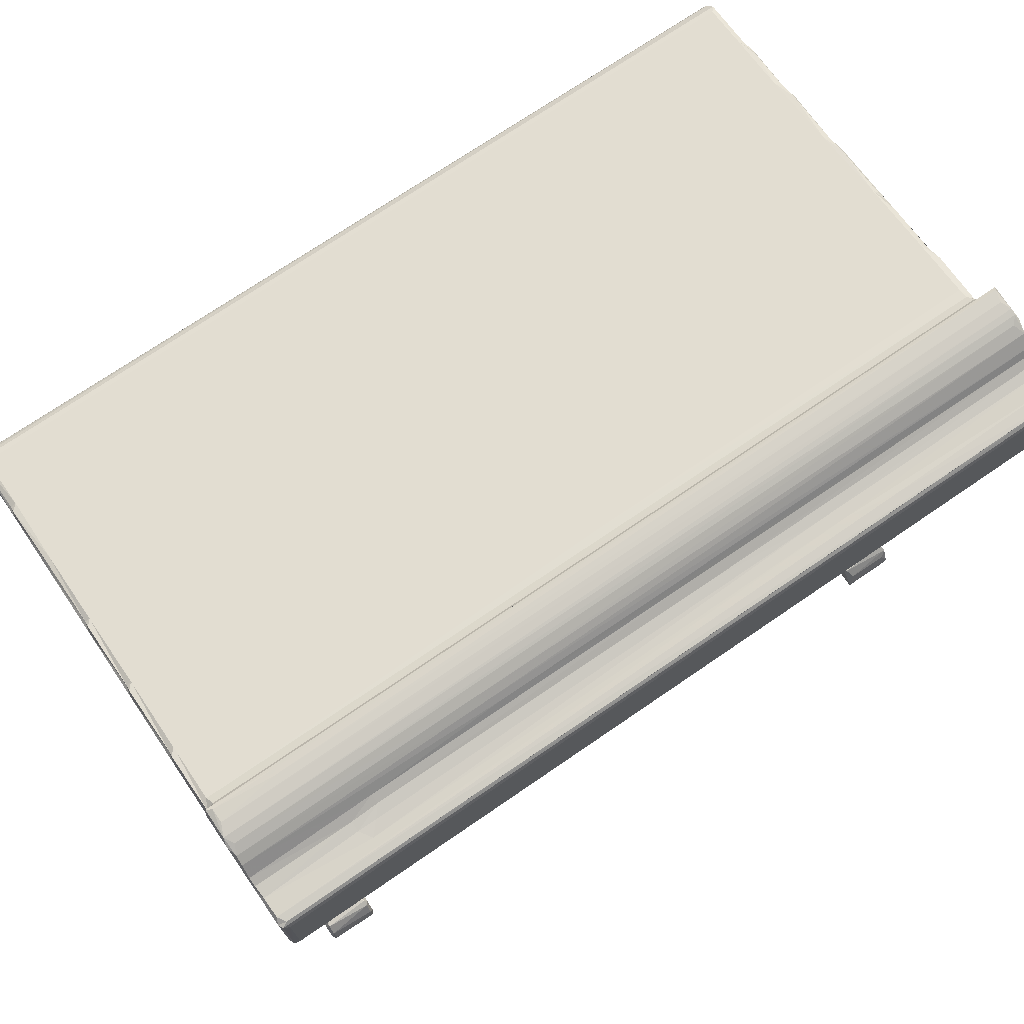
<metadata>
{"format":"obj","ext":"obj","renderer":"f3d","projection":"perspective","resolution":1024,"background":"white","views":[{"elev":72.6,"azim":-34.4,"up":"+Z"}]}
</metadata>
<code>
v 17.39 56.9 17.61
v 17.22 57.03 17.89
v 17.44 56.85 17.95
v 17.72 57.1 17.5
v 17.38 57.08 18.59
v 17.23 57.58 18.81
v 17.4 57.52 19.1
v 17.72 58.11 19.25
v 17.48 60.1 19.22
v 17.23 60.42 18.82
v 17.48 60.62 19.46
v 20.08 56.84 17.61
v 19.76 57.1 17.5
v 20.23 57.03 17.89
v 20.05 56.96 18.34
v 20.06 57.33 18.95
v 20.06 57.64 19.13
v 19.76 58.1 19.25
v 20.23 57.58 18.81
v 19.76 60.12 19.25
v 19.72 60.58 19.46
v 20.22 60.86 18.87
v 20.07 60.42 19.16
v 20.23 67.47 18.82
v 17.72 83.44 17.5
v 17.47 61.38 20.38
v 17.57 61.02 20.3
v 17.76 60.88 19.84
v 17.23 67.43 18.82
v 17.48 67.38 20.4
v 17.41 68.03 19.17
v 17.9 68.08 19.5
v 17.78 67.86 19.9
v 17.54 67.68 20.19
v 17.72 68.54 19.25
v 19.76 83.44 17.5
v 19.93 60.9 19.85
v 19.87 68.08 19.5
v 19.67 67.86 19.9
v 19.76 68.57 19.25
v 20.04 67.76 19.51
v 20.08 68.34 19.12
v 17.52 61.16 21.71
v 17.48 61.73 22.37
v 17.8 61.18 22.18
v 17.56 61.46 24.09
v 17.79 61.4 25.28
v 17.48 67.24 25.11
v 17.79 61.58 29.3
v 17.48 66.84 25.26
v 17.79 67.57 23.2
v 17.55 67.42 25.34
v 17.56 67.25 25.68
v 17.82 67.4 25.8
v 17.8 67.25 29.36
v 17.55 67.06 33.05
v 19.97 61.04 20.43
v 19.85 61.15 21.75
v 19.91 61.36 22.32
v 19.98 61.79 22.88
v 19.69 61.4 25.31
v 19.9 61.63 30.55
v 19.98 67.07 25.54
v 19.98 67.37 20.43
v 19.7 67.58 23.04
v 19.9 67.68 20.43
v 19.89 67.43 25.41
v 19.66 67.35 26.77
v 19.91 67.21 26.11
v 17.55 61.67 33.33
v 17.48 61.76 45.46
v 17.56 61.63 38.3
v 17.79 67.17 33.41
v 17.48 66.91 42.76
v 19.68 67.17 32.78
v 17.79 67.22 38.57
v 19.98 66.84 42.31
v 19.91 61.67 36.18
v 19.92 67.08 37.17
v 19.68 67.21 37.77
v 15.37 53.7 46.84
v 15.25 53.95 47.12
v 15.67 53.62 47.12
v 15.67 53.95 46.74
v 15.25 53.97 53.06
v 15.67 53.62 52.73
v 20.19 60.16 46.74
v 15.37 53.71 53.06
v 15.67 53.85 53.21
v 15.25 56.02 53.29
v 16.69 60.14 46.74
v 17.44 60.55 46.57
v 15.25 60.15 52.28
v 15.38 60.71 52.6
v 15.82 60.75 52.9
v 15.69 60.51 53.29
v 15.38 60.37 53.38
v 19.97 60.68 46.52
v 20.83 60.89 46.74
v 17.78 61.53 40.76
v 17.56 61.38 45.62
v 17.77 61.22 45.79
v 17.48 67.31 45.48
v 17.52 67.22 42.69
v 19.67 67.39 42.56
v 17.68 67.43 43.07
v 17.57 67.57 45.45
v 19.7 61.53 40.77
v 19.98 61.72 45.48
v 19.91 61.4 45.42
v 19.66 61.22 45.86
v 19.97 67.53 45.69
v 19.96 67.42 43.2
v 19.92 67.25 42.63
v 19.67 67.58 45.44
v 16.66 67.76 46.74
v 15.25 67.93 51.47
v 17.11 61.16 46.49
v 17.38 61.53 46.09
v 17.63 61 46.3
v 17.11 67.25 46.49
v 15.25 63.77 51.95
v 15.67 61.19 52.64
v 15.36 63.99 52.26
v 15.7 64.4 52.23
v 15.39 64.33 52.09
v 15.37 81.69 46.84
v 17.38 67.37 46.08
v 17.4 67.99 46.53
v 17.39 68.46 46.74
v 17.54 67.71 46.08
v 15.68 68.51 51.7
v 15.36 68.16 51.73
v 15.39 68.51 51.56
v 19.9 61.01 46.27
v 20.08 61.41 46.08
v 20.37 61.32 46.49
v 20.38 67.43 46.49
v 20.83 68.46 46.74
v 62.54 61.13 52.67
v 39.32 61.65 52.58
v 20.09 67.37 46.08
v 19.74 67.73 46.09
v 20.2 67.97 46.48
v 15.4 54.29 53.32
v 15.39 55.37 53.41
v 15.34 56.05 53.62
v 15.34 56.49 53.9
v 20.86 55.51 53.45
v 20.86 56.04 53.61
v 15.25 58.14 55.2
v 15.37 57.06 54.57
v 15.39 57.52 54.94
v 15.37 58.5 55.46
v 15.67 58.02 55.25
v 15.25 59.93 55.31
v 15.36 60.08 55.58
v 15.67 59.15 55.62
v 15.66 59.89 55.7
v 19.46 60.09 55.56
v 18.95 59.6 55.68
v 19.27 59.91 55.7
v 21.3 54.85 53.36
v 22.35 56.54 53.97
v 21.89 55.49 53.5
v 22.4 56.08 53.68
v 30.19 56.79 54.28
v 29.04 57.51 54.94
v 29.64 57.1 54.61
v 62.54 53.95 46.74
v 62.5 60.51 53.29
v 15.67 81.52 46.74
v 62.69 60.75 52.9
v 40.23 73.33 51.08
v 62.82 60.09 55.57
v 62.74 59.92 55.71
v 62.83 58.7 55.51
v 62.83 58.35 55.4
v 62.49 57.96 55.21
v 62.56 59.25 55.64
v 41.88 56.53 53.95
v 42.23 56.05 53.63
v 48.63 55.52 53.45
v 49.74 54.92 53.36
v 17.38 81.92 19.12
v 17.22 82.87 18.81
v 17.72 81.93 19.25
v 17.23 83.26 17.88
v 19.76 82.15 19.25
v 20.08 83.62 17.61
v 20.23 83.38 17.88
v 20.23 82.8 18.81
v 20.08 82.68 19.11
v 17.39 83.62 17.61
v 17.35 83.07 18.88
v 17.73 82.67 19.12
v 17.42 83.56 18.08
v 17.89 83.43 18.45
v 19.93 83.51 18.33
v 20.07 83.16 18.79
v 15.25 82.39 47.12
v 15.25 72.11 50.94
v 15.65 72.64 51.17
v 15.39 72.69 51.03
v 15.36 72.33 51.2
v 15.25 76.28 50.45
v 15.25 79.94 49.91
v 15.65 76.73 50.65
v 15.39 76.67 50.6
v 15.25 83.48 49.48
v 15.35 80.13 50.17
v 15.68 80.47 50.17
v 15.38 80.46 50.02
v 15.35 83.75 49.68
v 15.4 82.53 45.83
v 15.25 82.72 46.09
v 15.41 82.35 46.18
v 15.67 82.72 45.74
v 15.52 82.03 46.49
v 15.38 84.28 45.83
v 15.25 84.03 46.09
v 15.25 84.02 49
v 15.67 84.03 45.74
v 15.67 84.36 46.09
v 15.67 84.36 48.58
v 15.4 84.3 48.97
v 15.36 84.17 49.27
v 15.63 83.44 49.79
v 15.44 83.96 49.5
v 62.54 84.36 46.09
v 62.59 83.45 49.78
v 62.54 82.36 46.16
v 62.39 82.03 46.49
v 62.83 84.28 45.83
v 62.53 84.36 48.58
v 62.8 84.3 48.97
v 57.77 56.93 18.61
v 57.71 56.94 18.94
v 58 57.13 18.49
v 58.06 57.16 19.56
v 57.71 57.68 19.84
v 57.76 57.6 20.1
v 60.39 57.14 19.52
v 60.39 57.13 18.49
v 60.7 56.94 18.9
v 60.64 56.93 18.62
v 60.71 57.38 19.87
v 57.77 83.67 18.62
v 58 83.47 18.49
v 60.71 83.69 18.92
v 60.64 83.68 18.61
v 58 58.16 20.24
v 57.85 60.13 20.23
v 57.83 61.01 20.36
v 58.01 60.68 20.5
v 60.62 57.71 20.13
v 60.4 58.15 20.24
v 60.38 60.15 20.24
v 60.33 60.66 20.47
v 60.63 61.02 20.15
v 57.96 61.21 20.96
v 58.11 60.96 20.88
v 58.08 61.12 21.46
v 58.11 61.35 22.34
v 58.44 61.19 22.2
v 57.96 61.68 22.14
v 60.31 61.03 21.02
v 59.94 61.17 21.92
v 58.41 61.5 26.39
v 60.01 61.52 26.68
v 57.96 62.22 31.01
v 57.96 67.44 20.9
v 58.11 61.55 26.17
v 57.96 66.9 27.74
v 57.77 68.04 20.13
v 58.11 68.28 20.5
v 58 68.94 20.24
v 58.13 67.78 20.96
v 58.48 67.93 21.09
v 60.05 67.92 21.17
v 60.39 68.52 20.43
v 60.14 68.13 20.68
v 60.4 68.99 20.24
v 58.41 67.63 24.67
v 59.99 67.63 24.62
v 58.09 67.4 27.94
v 57.96 67.25 27.73
v 58.45 67.41 28.34
v 59.99 67.4 28.8
v 58.12 67.26 28.28
v 60.46 61.2 20.95
v 60.3 61.34 22.21
v 60.46 61.67 22.13
v 60.46 67.44 20.9
v 60.29 61.54 25.88
v 60.46 61.86 30.35
v 60.46 67.24 27.74
v 60.46 66.89 28.03
v 60.31 67.77 20.99
v 60.64 68.59 20.13
v 60.32 67.44 27.13
v 60.31 67.24 28.57
v 57.96 61.86 30.34
v 58.11 61.69 30.58
v 60.3 61.68 30.5
v 58.11 61.89 31.39
v 58.43 61.7 31.07
v 58.43 61.76 34.62
v 59.96 61.7 30.84
v 57.96 62.21 40.01
v 59.97 61.76 35.78
v 57.96 66.88 41.63
v 59.97 67.29 31.96
v 58.43 67.26 33.87
v 58.11 67.14 33.8
v 59.97 67.26 36.54
v 58.43 67.29 38.19
v 60.3 61.87 31.18
v 60.46 62.23 31.03
v 60.29 61.87 39.71
v 60.3 67.13 33.45
v 60.46 66.89 41.69
v 52.39 53.71 53.05
v 52.5 53.87 53.22
v 56.99 67.51 46.74
v 62.56 65.07 52.14
v 62.52 61.68 52.57
v 62.54 53.62 47.12
v 62.54 53.62 52.73
v 56.86 60.14 46.74
v 62.6 69.05 51.63
v 62.78 53.88 53.24
v 52.89 54.49 53.35
v 62.77 56.5 53.9
v 62.84 56.77 54.26
v 62.86 56.04 53.61
v 62.84 54.59 53.34
v 62.83 53.7 46.84
v 62.83 53.7 53.03
v 57.39 60.76 46.67
v 61.48 60.72 46.74
v 60.29 60.69 46.68
v 62.96 53.95 47.12
v 62.96 53.97 53.07
v 62.96 60.17 52.3
v 62.96 56.01 53.28
v 62.96 82.51 47.12
v 62.85 60.84 52.57
v 62.82 60.41 53.14
v 58.1 61.87 39.4
v 58.44 61.71 39.11
v 59.95 61.69 39.6
v 58.12 61.68 40.19
v 57.96 61.87 40.25
v 58.41 61.58 42.53
v 60.29 61.69 40.04
v 58.13 61.47 46.17
v 57.96 61.76 46.01
v 59.95 61.38 45.99
v 58.45 61.37 46.01
v 58.11 67.23 41.49
v 58.44 67.41 41.96
v 59.95 67.39 41.5
v 57.96 67.35 46
v 57.96 67.25 42.36
v 58.1 67.42 42.23
v 60.3 67.42 42.13
v 58.15 67.58 45.4
v 60.25 67.62 45.78
v 60.46 62.21 40.26
v 60.46 61.86 40.27
v 60.28 61.48 45.98
v 60.46 61.75 46
v 60.3 67.23 41.41
v 60.46 67.25 42.35
v 60.46 67.36 46.01
v 58.1 61.09 46.47
v 57.76 61.58 46.42
v 60.25 61.13 46.47
v 57.38 67.24 46.68
v 57.75 67.2 46.44
v 58.04 67.98 46.51
v 58.02 68.46 46.74
v 58.15 67.72 46.08
v 59.97 67.74 46.09
v 60.46 67.95 46.46
v 61.32 68.45 46.74
v 60.65 61.75 46.42
v 61.01 61.51 46.67
v 60.65 67.34 46.43
v 61.01 67.57 46.67
v 62.54 81.52 46.74
v 62.96 64.32 51.74
v 62.93 63.8 52.22
v 62.84 64.6 52.05
v 62.96 68.23 51.44
v 62.84 67.44 51.8
v 62.83 68.84 51.52
v 62.83 55.49 53.44
v 62.84 57.39 54.85
v 62.96 58.12 55.19
v 62.96 59.93 55.32
v 57.71 83.69 18.93
v 57.71 83.13 19.88
v 60.39 83.47 18.49
v 58.12 83.5 19.5
v 60.5 83.48 19.52
v 60.7 83.11 19.9
v 57.77 82.71 20.12
v 60.64 82.73 20.12
v 58 82 20.24
v 60.39 82.22 20.24
v 62.52 73.24 51.09
v 62.83 82.53 45.83
v 62.54 82.72 45.74
v 62.5 77.63 50.53
v 62.56 81.07 50.09
v 62.54 84.03 45.74
v 62.75 84.12 49.34
v 62.84 83.73 49.69
v 62.83 81.52 46.84
v 62.96 72.17 51.03
v 62.96 72.38 50.7
v 62.83 72.11 51.23
v 62.96 76.56 50.18
v 62.96 76.34 50.5
v 62.83 73.02 50.99
v 62.96 80.23 49.68
v 62.83 76.26 50.7
v 62.83 77.19 50.46
v 62.96 83.86 49.37
v 62.96 80 50
v 62.84 79.75 50.23
v 62.83 80.84 49.98
v 62.81 82.21 46.57
v 62.96 82.75 46.1
v 62.96 84.03 46.09
f 1 3 2
f 3 5 2
f 2 5 6
f 5 7 6
f 7 8 9
f 6 7 9
f 2 6 10
f 6 9 10
f 10 9 11
f 1 12 3
f 1 4 12
f 12 4 13
f 3 12 15
f 5 15 16
f 3 15 5
f 5 16 7
f 7 16 17
f 7 18 8
f 7 17 18
f 12 14 15
f 15 14 16
f 14 19 16
f 19 17 16
f 8 20 9
f 9 21 11
f 9 20 21
f 14 22 19
f 19 23 17
f 18 17 23
f 19 22 23
f 14 24 22
f 8 18 20
f 18 23 20
f 20 23 21
f 1 25 4
f 10 11 26
f 11 27 26
f 11 28 27
f 2 10 29
f 10 26 30
f 29 10 30
f 31 33 32
f 31 34 33
f 29 34 31
f 29 30 34
f 31 32 35
f 4 36 13
f 13 36 12
f 11 37 28
f 11 21 37
f 23 22 37
f 21 23 37
f 4 25 36
f 32 33 38
f 38 33 39
f 32 38 35
f 38 39 41
f 38 40 35
f 24 42 41
f 38 42 40
f 38 41 42
f 27 43 26
f 26 43 44
f 43 46 44
f 43 45 46
f 46 45 47
f 46 47 49
f 26 50 48
f 26 48 30
f 34 51 33
f 34 52 51
f 30 52 34
f 30 48 52
f 50 53 48
f 53 54 52
f 48 53 52
f 53 55 54
f 53 56 55
f 50 56 53
f 28 57 27
f 28 37 57
f 43 58 45
f 27 58 43
f 27 57 58
f 37 22 57
f 58 57 59
f 57 60 59
f 45 58 47
f 47 58 61
f 58 59 61
f 22 24 57
f 47 62 49
f 47 61 62
f 61 59 62
f 24 64 57
f 57 64 60
f 60 64 63
f 33 65 39
f 33 51 65
f 24 66 64
f 24 41 66
f 39 66 41
f 39 65 66
f 64 66 63
f 51 52 67
f 51 67 65
f 54 68 67
f 54 67 52
f 63 66 67
f 65 67 66
f 67 68 69
f 63 67 69
f 54 55 68
f 46 70 44
f 46 49 70
f 26 44 50
f 70 71 44
f 70 72 71
f 56 73 55
f 44 71 50
f 71 74 50
f 56 76 73
f 59 60 62
f 49 62 70
f 60 63 77
f 70 62 78
f 70 78 72
f 62 60 78
f 55 75 68
f 63 69 77
f 68 75 69
f 55 73 75
f 77 69 79
f 75 79 69
f 73 76 80
f 75 73 80
f 75 80 79
f 81 85 82
f 81 88 85
f 81 86 88
f 81 83 86
f 88 89 85
f 82 85 90
f 84 91 87
f 82 90 93
f 94 96 95
f 94 97 96
f 93 97 94
f 91 92 98
f 91 98 87
f 87 98 99
f 87 99 84
f 72 101 71
f 72 100 101
f 101 100 102
f 56 104 76
f 50 104 56
f 50 74 104
f 71 103 74
f 104 106 76
f 74 103 104
f 104 107 106
f 104 103 107
f 72 78 108
f 72 108 100
f 78 60 109
f 60 77 109
f 78 109 110
f 108 78 110
f 100 108 102
f 108 111 102
f 108 110 111
f 109 77 112
f 76 105 80
f 80 105 79
f 77 113 112
f 76 106 105
f 77 79 114
f 105 114 79
f 106 115 105
f 106 107 115
f 105 115 113
f 77 114 113
f 105 113 114
f 115 112 113
f 91 118 92
f 84 116 91
f 91 116 118
f 101 119 71
f 101 102 119
f 120 118 119
f 120 92 118
f 120 119 102
f 71 119 103
f 116 121 118
f 119 118 121
f 82 93 122
f 94 95 123
f 93 94 122
f 82 122 117
f 94 125 124
f 94 123 125
f 122 94 124
f 126 124 125
f 122 124 126
f 81 82 127
f 81 127 84
f 103 119 128
f 119 121 128
f 116 129 121
f 116 130 129
f 116 84 130
f 103 131 107
f 103 128 131
f 128 129 131
f 128 121 129
f 122 126 117
f 126 125 132
f 126 132 133
f 117 126 133
f 134 133 132
f 117 133 134
f 120 98 92
f 120 135 98
f 120 111 135
f 120 102 111
f 110 109 136
f 111 110 136
f 135 137 98
f 135 136 137
f 135 111 136
f 136 138 137
f 98 137 99
f 137 139 99
f 137 138 139
f 95 140 123
f 140 141 123
f 109 142 136
f 136 142 138
f 109 112 142
f 107 131 115
f 115 131 143
f 131 129 144
f 131 144 143
f 129 130 144
f 115 143 112
f 142 144 138
f 142 112 144
f 143 144 112
f 144 130 139
f 138 144 139
f 125 123 132
f 85 89 145
f 85 145 146
f 85 146 90
f 90 146 147
f 147 148 90
f 146 150 147
f 147 150 148
f 146 149 150
f 90 148 151
f 148 152 151
f 152 153 151
f 153 155 154
f 151 153 154
f 90 151 93
f 151 156 93
f 97 157 96
f 93 156 97
f 156 157 97
f 154 159 157
f 154 158 159
f 151 154 157
f 151 157 156
f 96 157 160
f 158 161 159
f 159 161 162
f 159 162 157
f 162 160 157
f 145 163 146
f 146 163 149
f 150 164 148
f 163 165 149
f 149 166 150
f 149 165 166
f 150 166 164
f 148 164 152
f 164 167 152
f 153 168 155
f 167 169 152
f 152 169 153
f 169 168 153
f 81 84 170
f 84 99 170
f 95 96 171
f 170 99 139
f 95 171 173
f 95 173 140
f 96 160 175
f 161 176 162
f 162 176 160
f 96 175 171
f 176 175 160
f 154 177 158
f 154 178 177
f 155 178 154
f 168 179 155
f 177 180 158
f 158 180 161
f 164 181 167
f 166 181 164
f 165 182 166
f 166 182 181
f 163 183 165
f 145 184 163
f 163 184 183
f 165 183 182
f 161 180 176
f 31 35 185
f 29 31 185
f 2 29 186
f 185 35 187
f 29 185 186
f 1 2 188
f 2 186 188
f 187 35 189
f 12 190 14
f 36 190 12
f 190 191 14
f 35 40 189
f 14 191 24
f 24 191 192
f 24 192 42
f 40 42 189
f 192 193 42
f 189 42 193
f 1 188 194
f 1 194 25
f 185 196 195
f 185 187 196
f 186 185 195
f 188 186 197
f 197 195 198
f 186 195 197
f 188 197 194
f 187 189 196
f 198 195 199
f 196 193 195
f 196 189 193
f 199 195 200
f 193 200 195
f 191 200 192
f 192 200 193
f 25 190 36
f 25 194 190
f 194 199 190
f 194 197 199
f 198 199 197
f 191 199 200
f 191 190 199
f 127 172 84
f 84 172 130
f 127 82 201
f 130 172 139
f 117 202 82
f 117 134 202
f 134 132 203
f 134 203 205
f 202 134 205
f 204 205 203
f 202 205 204
f 82 206 207
f 82 202 206
f 204 203 208
f 202 204 206
f 204 208 209
f 206 204 209
f 206 209 207
f 132 174 203
f 82 207 201
f 201 207 210
f 209 208 211
f 207 209 211
f 211 208 212
f 213 211 212
f 207 211 213
f 213 212 214
f 207 214 210
f 207 213 214
f 215 217 216
f 127 201 217
f 127 219 172
f 127 217 219
f 217 201 216
f 215 221 220
f 215 216 221
f 215 220 218
f 216 222 221
f 216 201 222
f 201 210 222
f 220 223 218
f 221 222 220
f 220 225 224
f 220 226 225
f 222 226 220
f 222 227 226
f 214 212 228
f 210 229 222
f 210 214 229
f 222 229 227
f 220 224 230
f 228 231 214
f 132 123 174
f 203 174 208
f 215 232 217
f 217 232 219
f 224 225 230
f 172 219 233
f 232 233 219
f 220 230 234
f 223 220 234
f 139 172 170
f 123 141 174
f 208 174 212
f 225 235 230
f 212 174 228
f 225 226 235
f 235 226 236
f 174 231 228
f 226 227 236
f 238 242 241
f 238 240 242
f 238 243 240
f 237 239 244
f 237 245 238
f 237 246 245
f 237 244 246
f 238 245 243
f 243 245 247
f 237 238 248
f 237 248 239
f 248 249 239
f 239 249 244
f 246 250 245
f 245 250 247
f 246 251 250
f 244 251 246
f 242 252 253
f 241 242 253
f 253 255 254
f 241 253 254
f 242 247 256
f 240 247 242
f 242 256 252
f 240 243 247
f 256 257 252
f 252 258 253
f 252 257 258
f 253 259 255
f 253 258 259
f 247 260 256
f 257 256 260
f 257 260 258
f 258 260 259
f 255 261 254
f 255 262 261
f 262 263 261
f 263 265 264
f 263 264 261
f 261 264 266
f 255 259 262
f 259 267 262
f 262 267 263
f 263 268 265
f 267 268 263
f 264 265 269
f 265 268 269
f 269 268 270
f 266 271 261
f 254 261 272
f 261 271 272
f 264 273 266
f 264 269 273
f 272 271 274
f 241 254 272
f 241 272 275
f 275 272 276
f 275 276 277
f 278 279 276
f 272 278 276
f 276 282 281
f 279 282 276
f 276 283 277
f 276 281 283
f 279 280 282
f 278 284 279
f 279 284 280
f 278 286 284
f 272 286 278
f 280 284 285
f 272 274 287
f 272 287 286
f 286 288 284
f 284 288 289
f 274 290 287
f 290 288 286
f 287 290 286
f 284 289 285
f 259 291 267
f 259 260 291
f 267 291 292
f 268 267 292
f 291 293 292
f 260 294 291
f 292 293 295
f 268 292 295
f 294 260 247
f 268 295 270
f 295 293 296
f 293 297 298
f 291 297 293
f 291 294 297
f 294 282 299
f 294 281 282
f 280 299 282
f 247 300 294
f 294 300 281
f 281 300 283
f 280 285 299
f 294 299 301
f 285 301 299
f 294 301 297
f 285 289 301
f 298 297 302
f 297 301 302
f 289 302 301
f 273 303 266
f 273 304 303
f 273 269 304
f 269 270 304
f 266 303 271
f 304 270 305
f 304 307 306
f 304 306 303
f 303 306 271
f 306 307 308
f 307 309 308
f 304 309 307
f 305 309 304
f 308 309 311
f 274 271 312
f 271 310 312
f 288 313 289
f 290 314 288
f 290 315 314
f 274 315 290
f 288 314 313
f 274 312 315
f 314 316 313
f 315 317 314
f 314 317 316
f 295 296 305
f 270 295 305
f 305 296 318
f 309 305 318
f 296 319 318
f 293 298 296
f 296 298 319
f 309 318 311
f 318 319 320
f 311 318 320
f 298 302 321
f 289 321 302
f 289 313 321
f 298 322 319
f 313 316 321
f 298 321 322
f 88 323 89
f 86 323 88
f 323 324 89
f 140 327 141
f 141 326 174
f 81 328 83
f 83 328 86
f 86 328 329
f 86 329 323
f 170 325 330
f 326 331 174
f 89 332 145
f 332 333 145
f 89 324 332
f 145 333 184
f 155 179 178
f 181 334 167
f 182 334 181
f 334 335 167
f 167 335 169
f 183 336 182
f 182 336 334
f 332 337 333
f 333 337 184
f 81 338 328
f 81 170 338
f 323 332 324
f 323 339 332
f 329 339 323
f 330 340 342
f 330 342 341
f 338 343 344
f 338 344 339
f 328 338 339
f 328 339 329
f 339 344 332
f 343 345 344
f 344 345 346
f 330 341 170
f 338 347 343
f 345 348 349
f 173 349 348
f 173 171 349
f 306 310 271
f 306 350 310
f 306 351 350
f 306 308 351
f 308 311 351
f 311 352 351
f 353 354 350
f 353 356 355
f 350 351 353
f 350 354 310
f 353 351 356
f 356 351 352
f 353 357 354
f 353 355 357
f 354 358 310
f 357 358 354
f 357 355 360
f 355 359 360
f 355 356 359
f 310 358 312
f 315 361 317
f 312 361 315
f 361 362 317
f 317 362 363
f 316 317 363
f 312 358 364
f 312 365 361
f 361 365 366
f 361 366 362
f 362 366 367
f 363 362 367
f 312 364 365
f 365 368 366
f 365 364 368
f 366 368 369
f 366 369 367
f 320 319 370
f 311 320 352
f 356 320 371
f 356 352 320
f 320 370 371
f 319 371 370
f 319 322 371
f 356 371 372
f 372 371 373
f 356 372 359
f 322 321 374
f 316 374 321
f 316 363 374
f 371 322 375
f 322 374 375
f 374 367 375
f 363 367 374
f 375 367 369
f 375 369 376
f 340 378 377
f 330 325 340
f 357 378 358
f 357 377 378
f 357 360 377
f 340 377 342
f 342 377 379
f 360 379 377
f 360 359 379
f 327 326 141
f 325 380 340
f 340 380 378
f 380 381 378
f 380 382 381
f 380 325 382
f 325 383 382
f 358 378 364
f 364 378 381
f 364 384 368
f 364 382 384
f 364 381 382
f 368 384 385
f 368 385 369
f 384 386 385
f 384 382 386
f 382 383 386
f 386 383 387
f 372 388 379
f 372 373 388
f 359 372 379
f 342 389 341
f 342 379 389
f 379 388 389
f 373 371 376
f 373 390 388
f 373 376 390
f 388 390 389
f 390 391 389
f 389 391 341
f 391 387 341
f 341 387 392
f 341 392 170
f 170 392 338
f 343 347 345
f 173 348 140
f 140 348 327
f 345 394 348
f 327 348 394
f 345 393 394
f 327 394 326
f 394 393 395
f 394 395 326
f 371 375 376
f 376 386 390
f 376 369 386
f 385 386 369
f 390 386 391
f 386 387 391
f 345 347 396
f 345 396 393
f 393 397 395
f 326 395 397
f 393 396 397
f 326 397 331
f 396 331 397
f 331 396 398
f 184 399 183
f 184 337 399
f 183 399 336
f 168 400 179
f 169 400 168
f 335 400 169
f 332 344 337
f 344 399 337
f 344 346 399
f 346 336 399
f 336 335 334
f 336 346 335
f 346 401 335
f 335 401 400
f 346 345 401
f 401 178 400
f 179 400 178
f 401 345 402
f 345 175 402
f 345 349 175
f 171 175 349
f 401 177 178
f 401 176 177
f 401 402 176
f 180 177 176
f 402 175 176
f 248 238 403
f 238 241 403
f 403 241 404
f 249 405 244
f 244 405 251
f 403 404 406
f 249 248 405
f 248 403 251
f 405 248 251
f 251 403 250
f 406 250 403
f 406 407 250
f 250 408 247
f 407 408 250
f 241 275 404
f 275 277 409
f 404 275 409
f 247 410 300
f 283 300 410
f 409 277 411
f 277 283 412
f 277 412 411
f 411 412 409
f 409 412 410
f 406 404 407
f 409 410 404
f 407 404 408
f 410 408 404
f 247 408 410
f 283 410 412
f 170 172 325
f 215 414 232
f 215 415 414
f 215 218 415
f 172 233 392
f 172 392 325
f 218 223 415
f 416 417 174
f 415 223 418
f 223 234 418
f 229 214 419
f 229 419 227
f 419 214 420
f 231 420 214
f 236 227 419
f 325 392 383
f 174 331 413
f 413 416 174
f 387 383 392
f 338 421 347
f 392 421 338
f 396 423 422
f 396 422 398
f 422 424 398
f 331 398 424
f 396 347 423
f 347 425 423
f 425 426 423
f 423 427 422
f 424 427 413
f 424 422 427
f 331 424 413
f 347 428 425
f 423 426 427
f 426 429 427
f 413 427 429
f 413 429 416
f 425 430 426
f 429 430 416
f 429 426 430
f 174 417 231
f 425 428 432
f 425 432 430
f 432 433 430
f 416 430 433
f 417 433 432
f 416 433 417
f 428 434 432
f 417 432 434
f 414 436 435
f 414 435 232
f 421 435 347
f 392 435 421
f 392 233 435
f 232 435 233
f 435 436 347
f 414 437 436
f 347 431 428
f 347 436 431
f 414 234 437
f 415 234 414
f 415 418 234
f 437 234 236
f 230 236 234
f 230 235 236
f 436 437 431
f 437 236 431
f 428 420 434
f 417 420 231
f 417 434 420
f 428 431 420
f 419 420 431
f 431 236 419

</code>
